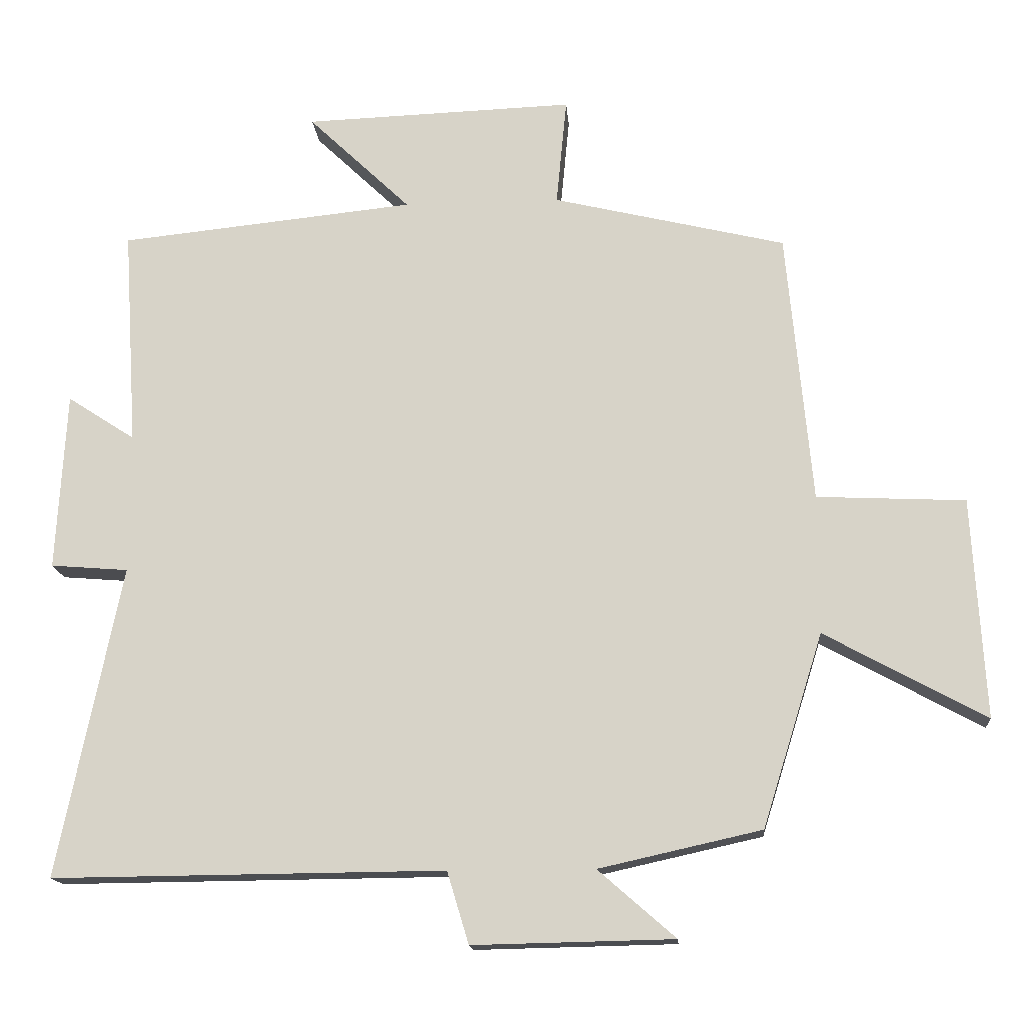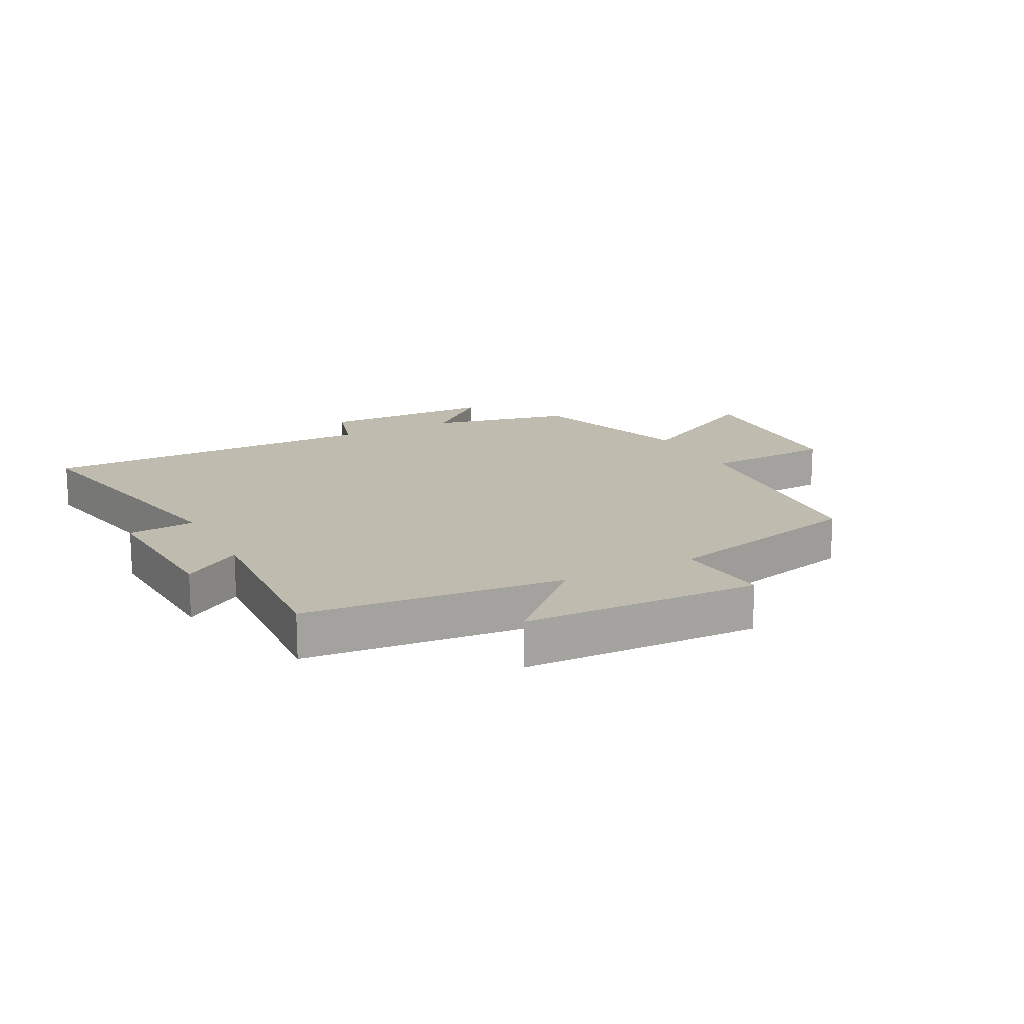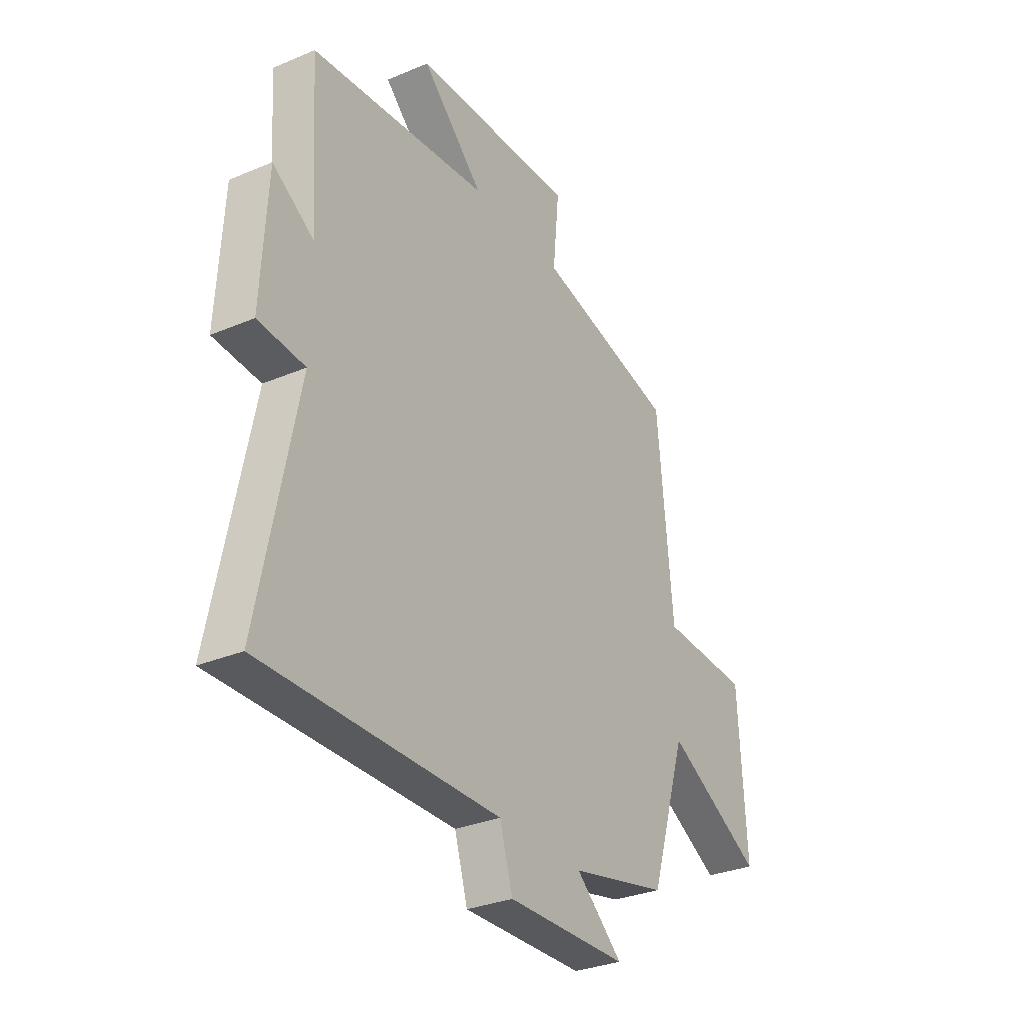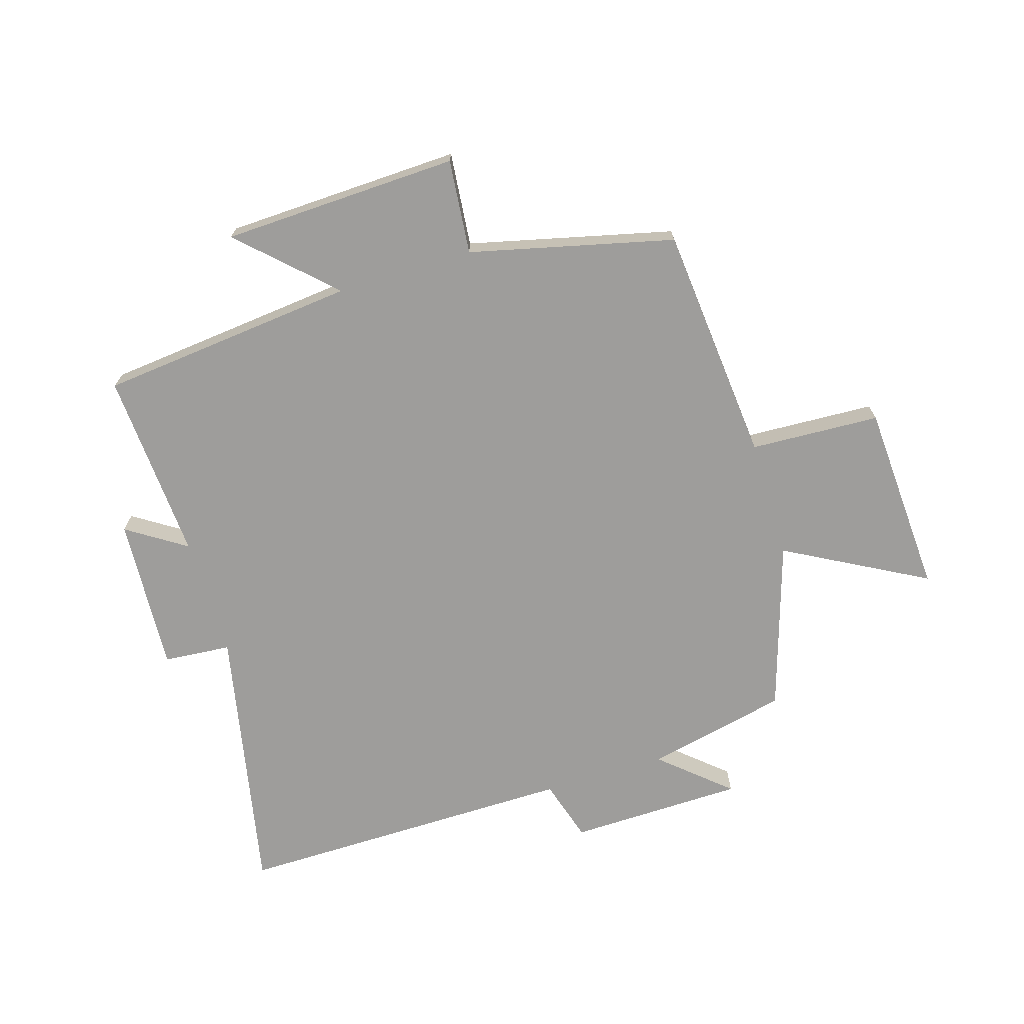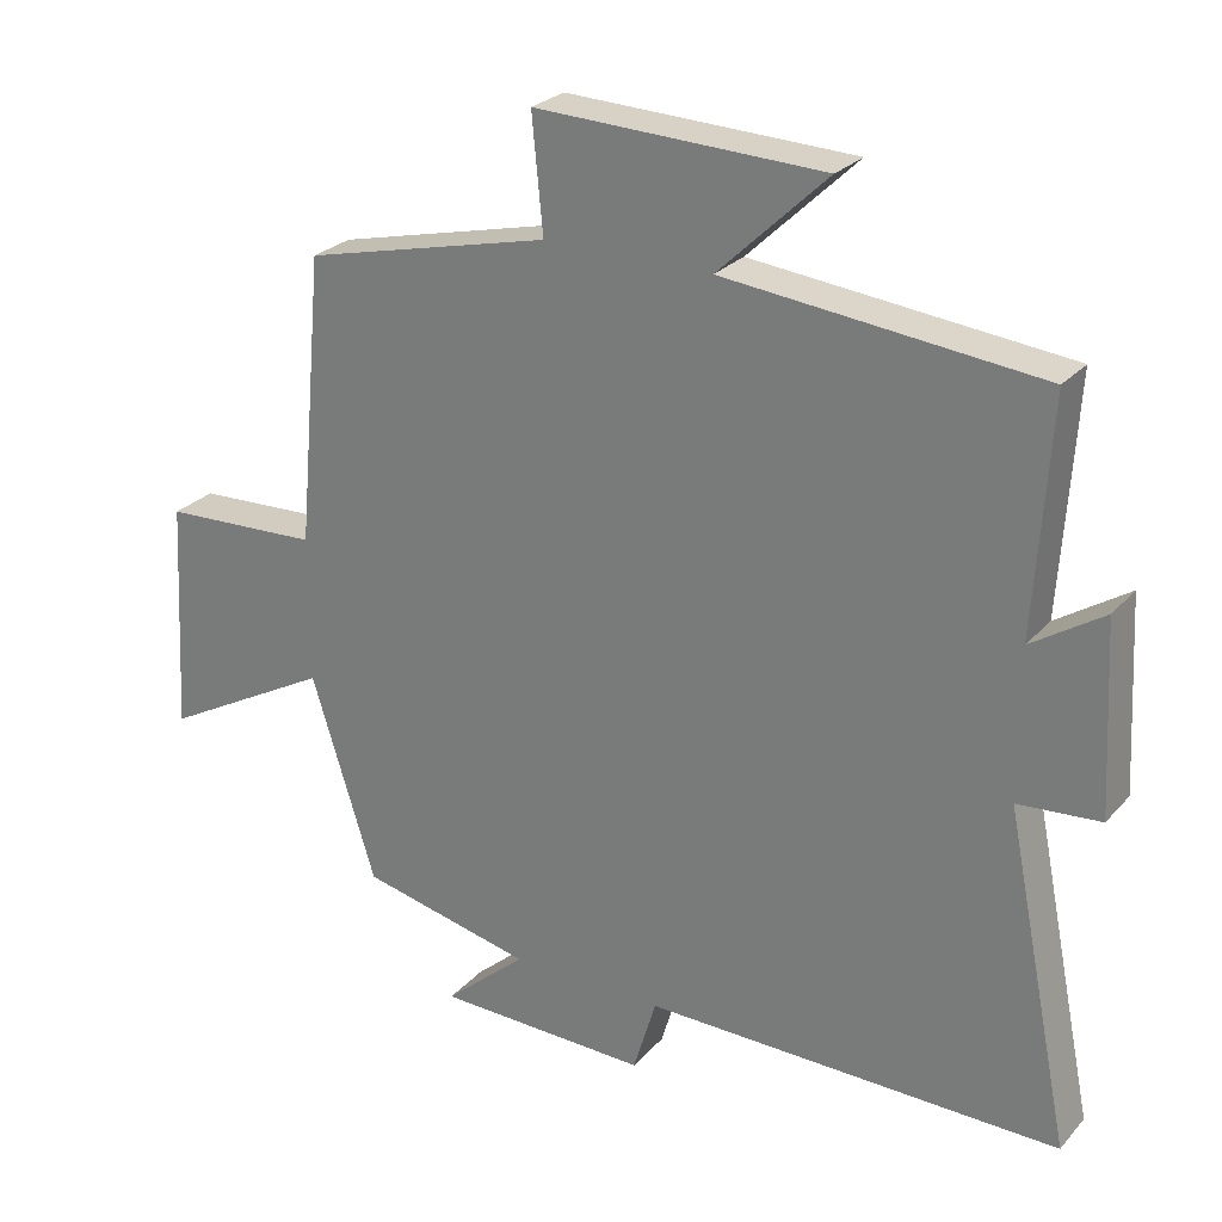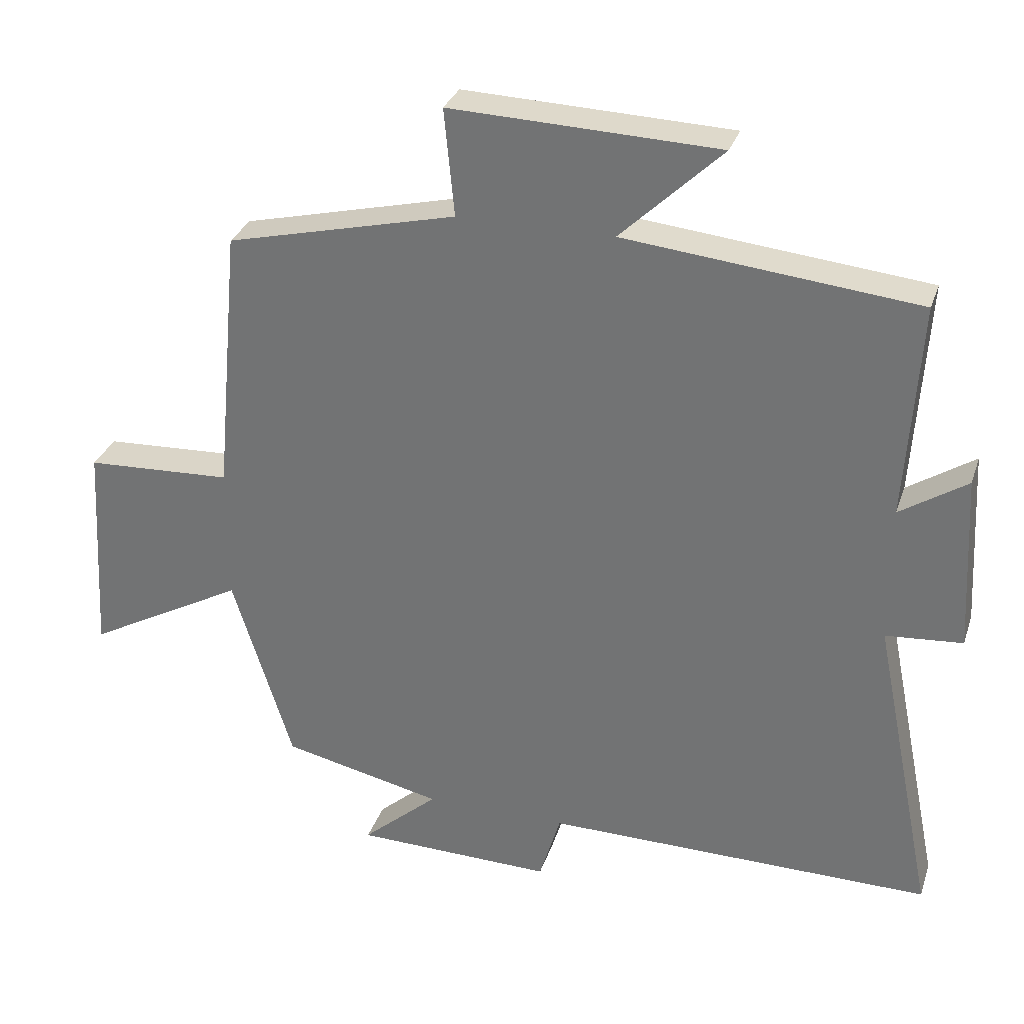
<metadata>
{"format":"obj","ext":"obj","renderer":"f3d","projection":"perspective","resolution":1024,"background":"white","views":[{"elev":-15.6,"azim":4.6,"up":"+Z"},{"elev":16.2,"azim":-27.7,"up":"+Y"},{"elev":-31.0,"azim":-58.8,"up":"+Z"},{"elev":-70.5,"azim":17.0,"up":"+Y"},{"elev":26.1,"azim":-148.3,"up":"+Z"},{"elev":30.7,"azim":-162.9,"up":"+Z"}]}
</metadata>
<code>
v -0.52 0.07 0.456
v -0.096 0.07 0.5
v -0.243 0.07 0.641
v 0.145 0.07 0.655
v 0.13 0.07 0.5
v 0.464 0.07 0.42
v 0.5 0.07 0.029
v 0.713 0.07 0.019
v 0.731 0.07 -0.297
v 0.5 0.07 -0.171
v 0.413 0.07 -0.448
v 0.18 0.07 -0.5
v 0.291 0.07 -0.597
v 0.003 0.07 -0.603
v -0.028 0.07 -0.5
v -0.59 0.07 -0.505
v -0.5 0.07 -0.059
v -0.611 0.07 -0.05
v -0.597 0.07 0.206
v -0.5 0.07 0.143
v -0.52 0 0.456
v -0.096 0 0.5
v -0.243 0 0.641
v 0.145 0 0.655
v 0.13 0 0.5
v 0.464 0 0.42
v 0.5 0 0.029
v 0.713 0 0.019
v 0.731 0 -0.297
v 0.5 0 -0.171
v 0.413 0 -0.448
v 0.18 0 -0.5
v 0.291 0 -0.597
v 0.003 0 -0.603
v -0.028 0 -0.5
v -0.59 0 -0.505
v -0.5 0 -0.059
v -0.611 0 -0.05
v -0.597 0 0.206
v -0.5 0 0.143
f 17 18 19 20
f 15 16 17
f 15 17 20
f 12 13 14 15
f 20 1 2
f 15 20 2
f 12 15 2
f 11 12 2
f 10 11 2
f 7 8 9 10
f 7 10 2
f 6 7 2
f 5 6 2
f 2 3 4 5
f 40 39 38 37
f 37 36 35
f 40 37 35
f 35 34 33 32
f 22 21 40
f 22 40 35
f 22 35 32
f 22 32 31
f 22 31 30
f 30 29 28 27
f 22 30 27
f 22 27 26
f 22 26 25
f 25 24 23 22
f 1 21 22 2
f 2 22 23 3
f 3 23 24 4
f 4 24 25 5
f 5 25 26 6
f 6 26 27 7
f 7 27 28 8
f 8 28 29 9
f 9 29 30 10
f 10 30 31 11
f 11 31 32 12
f 12 32 33 13
f 13 33 34 14
f 14 34 35 15
f 15 35 36 16
f 16 36 37 17
f 17 37 38 18
f 18 38 39 19
f 19 39 40 20
f 20 40 21 1

</code>
